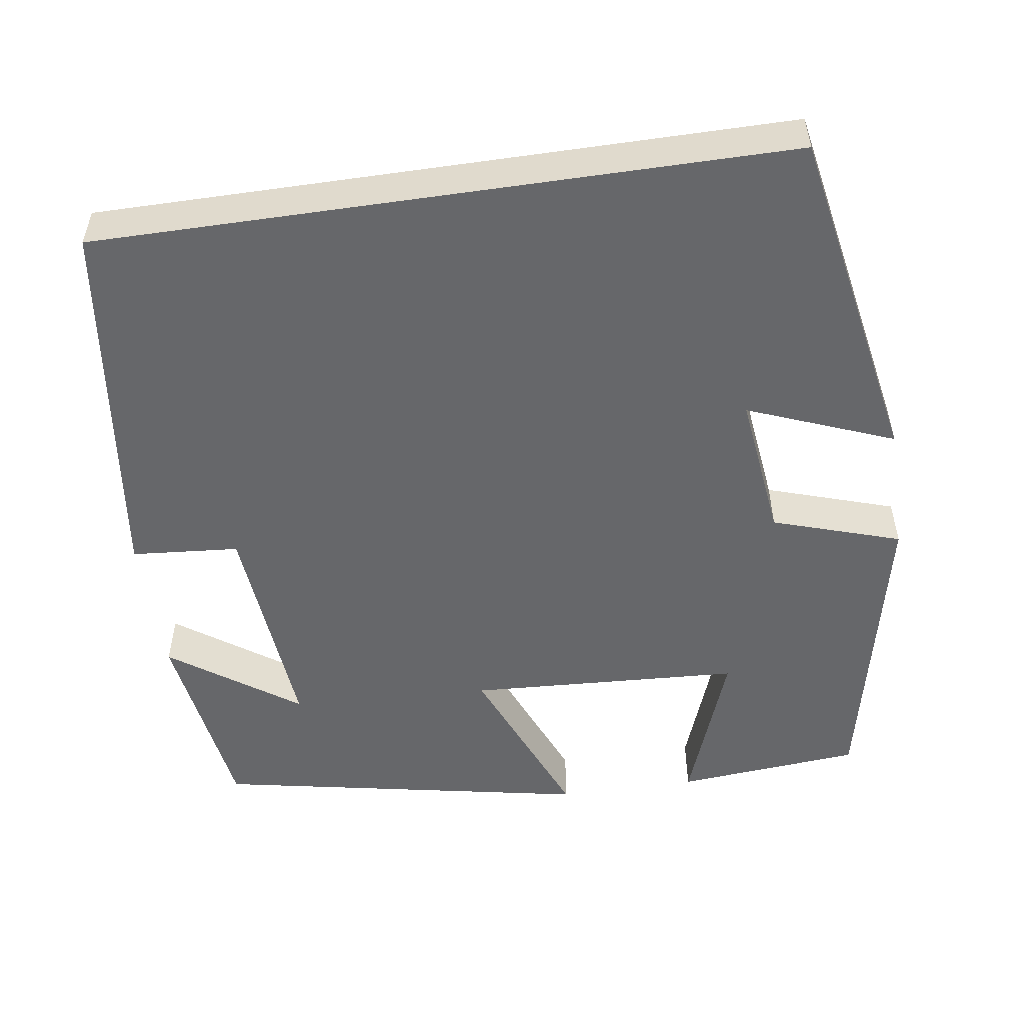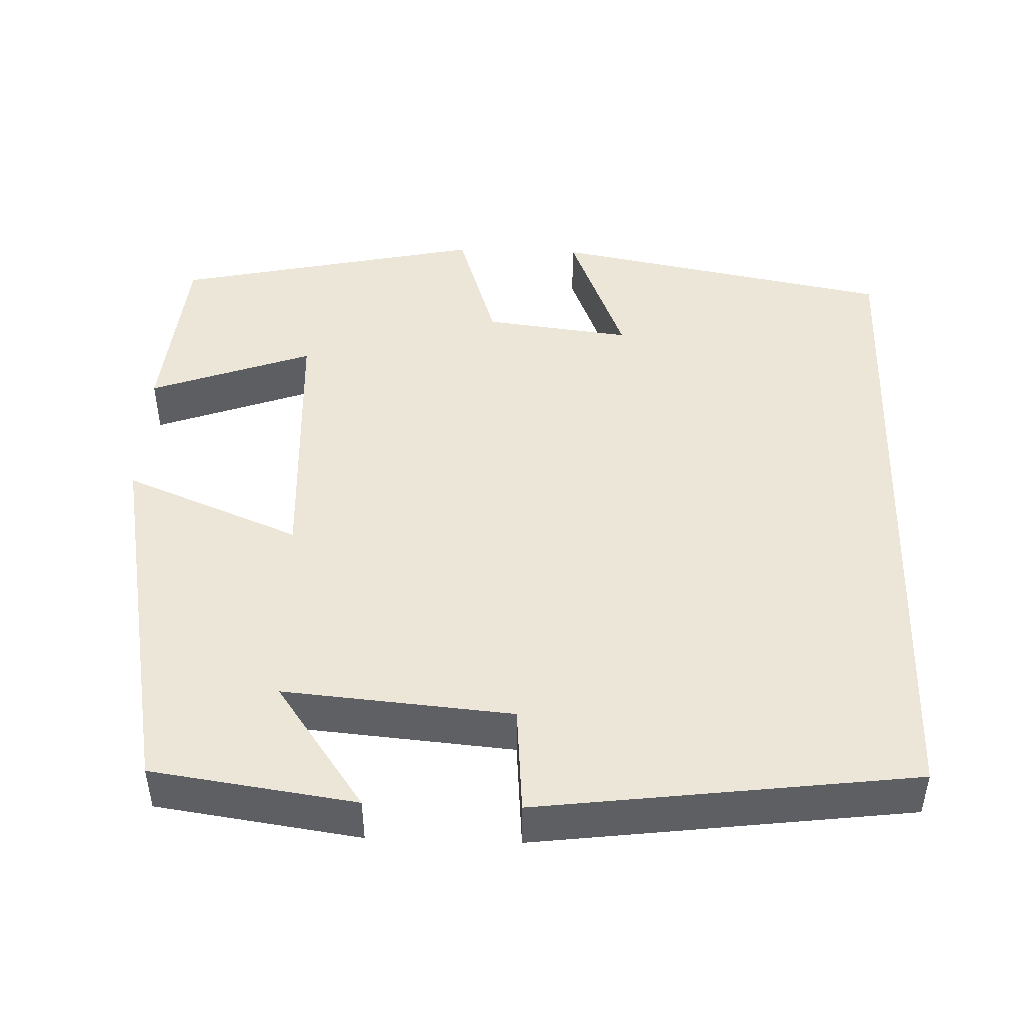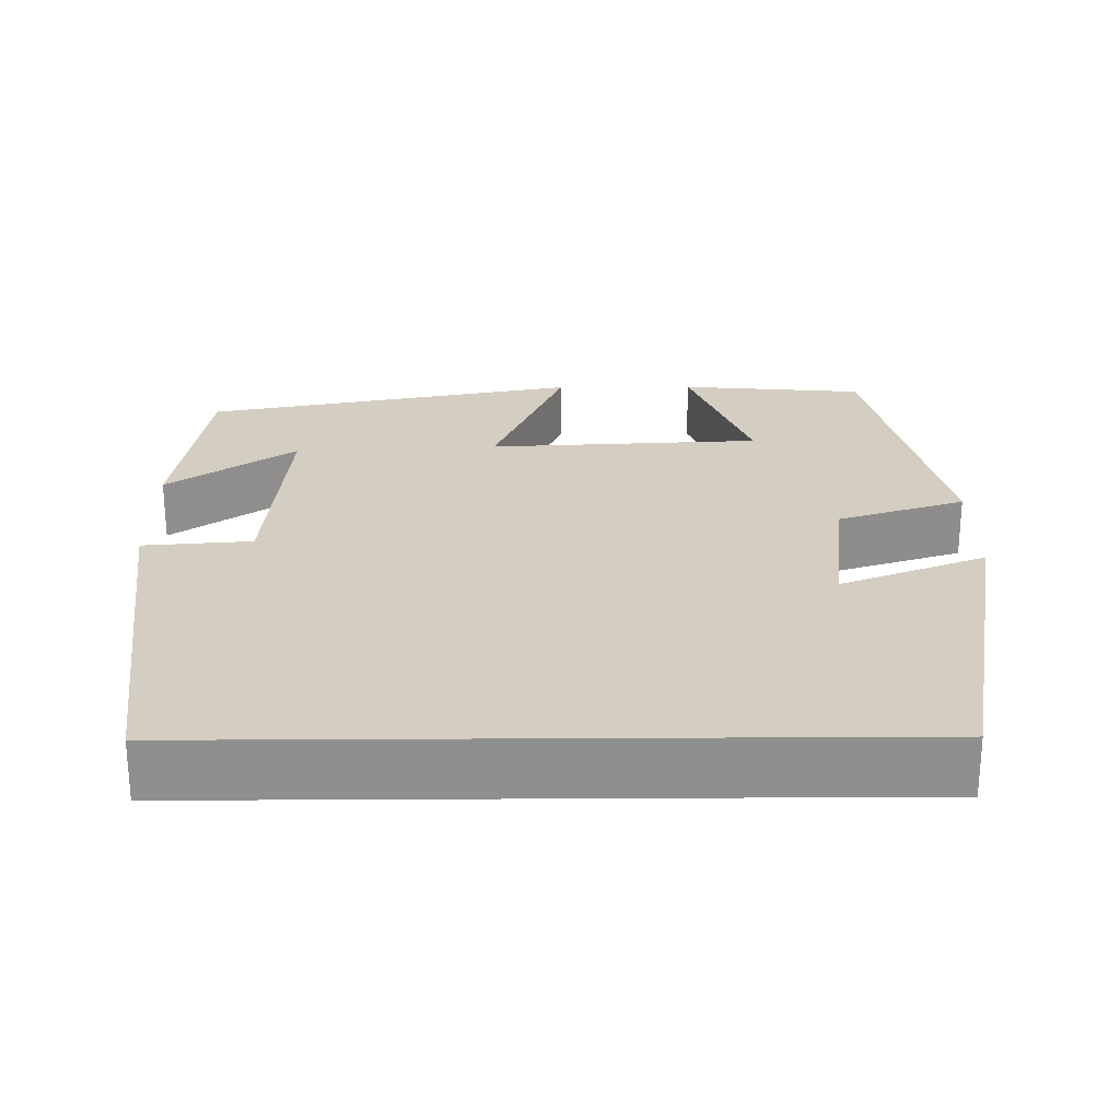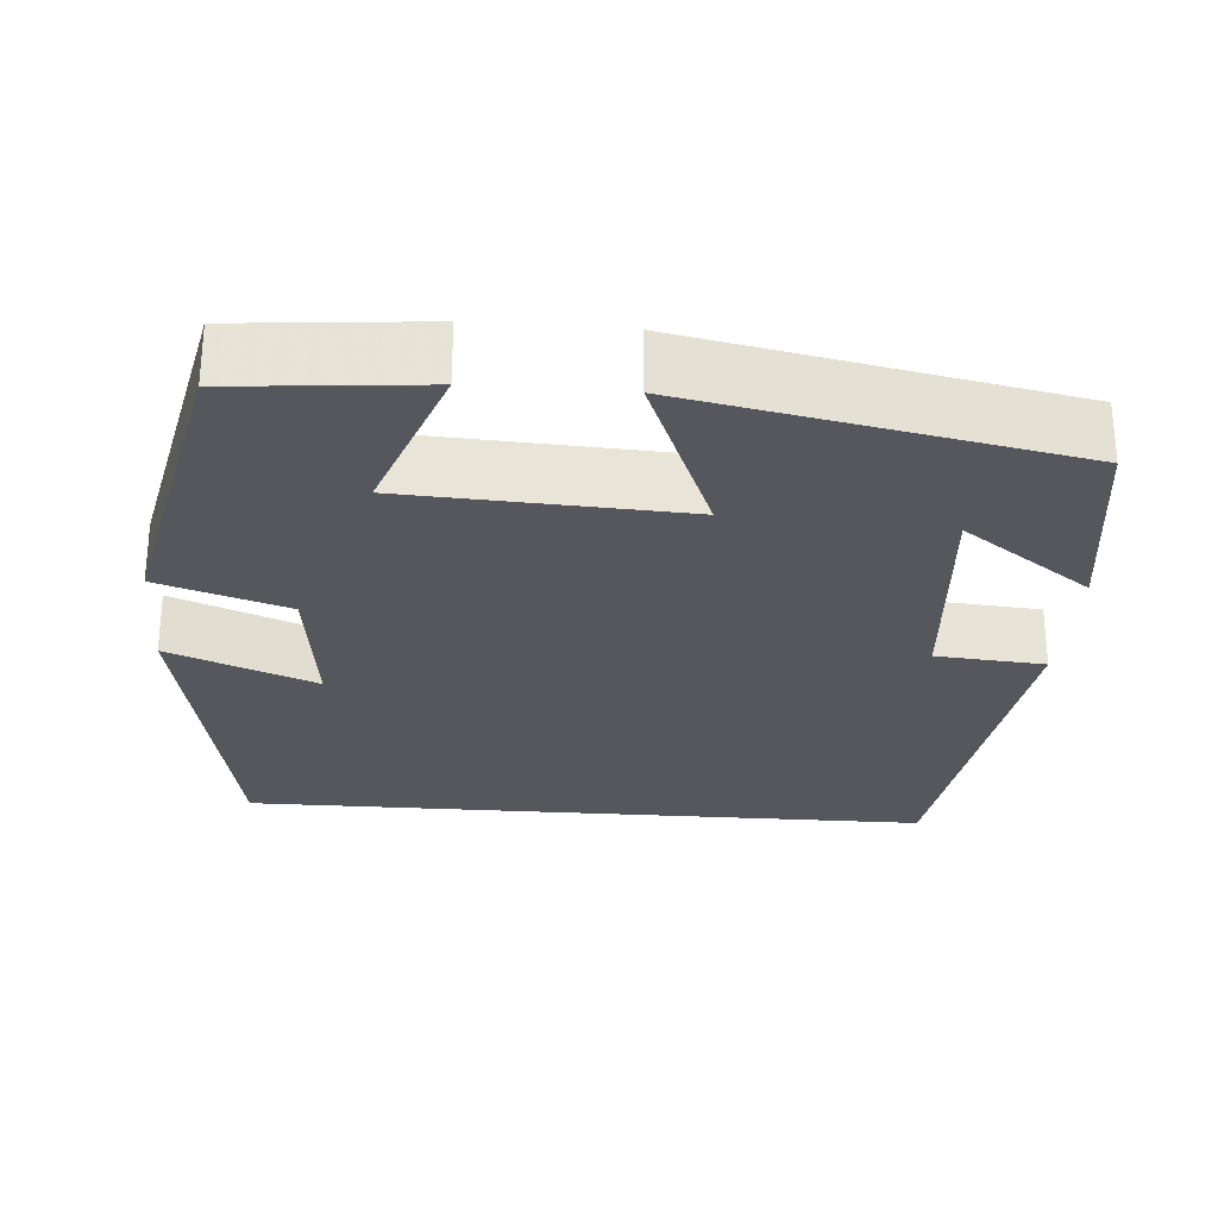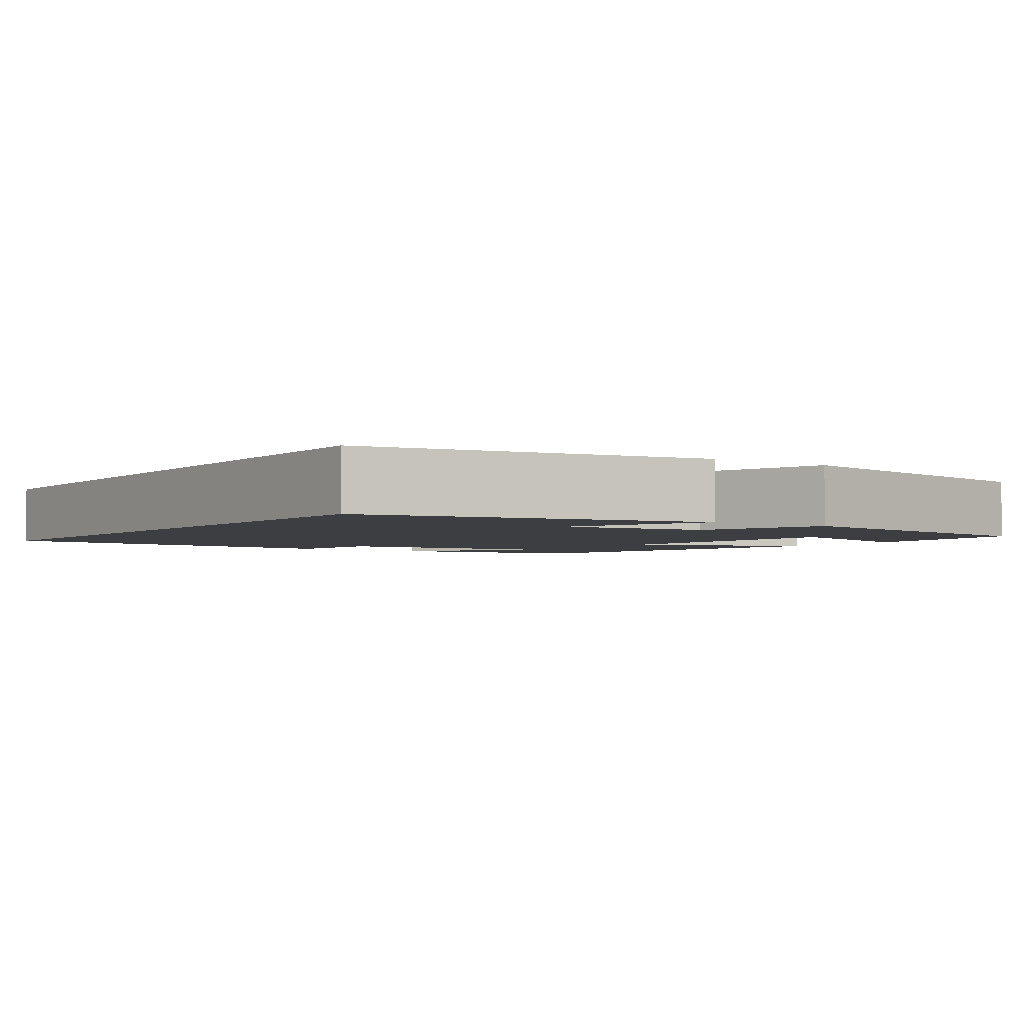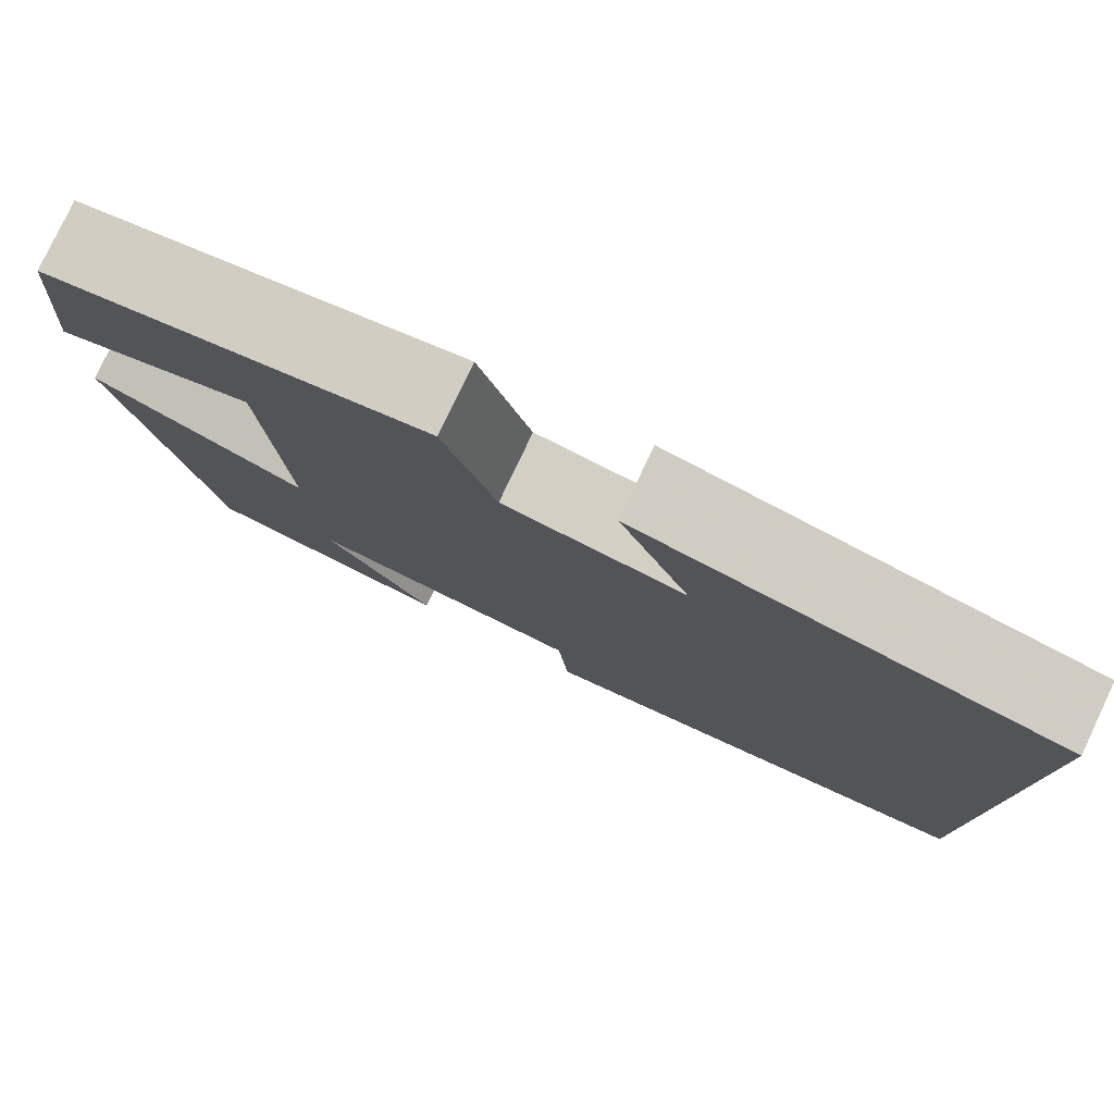
<metadata>
{"format":"obj","ext":"obj","renderer":"f3d","projection":"perspective","resolution":1024,"background":"white","views":[{"elev":-52.1,"azim":-81.6,"up":"+Y"},{"elev":46.3,"azim":-177.9,"up":"+Y"},{"elev":24.9,"azim":-90.5,"up":"+Y"},{"elev":-27.6,"azim":85.6,"up":"+Y"},{"elev":-3.0,"azim":-34.5,"up":"+Y"},{"elev":79.5,"azim":-154.6,"up":"+Z"}]}
</metadata>
<code>
v -0.5 0.07 -0.439
v -0.5 0.07 0.42
v -0.072 0.07 0.5
v -0.144 0.07 0.318
v 0.04 0.07 0.34
v 0.092 0.07 0.5
v 0.479 0.07 0.416
v 0.5 0.07 0.184
v 0.297 0.07 0.258
v 0.279 0.07 -0.084
v 0.5 0.07 0.006
v 0.409 0.07 -0.464
v 0.154 0.07 -0.5
v 0.267 0.07 -0.341
v -0.019 0.07 -0.365
v -0.03 0.07 -0.5
v -0.5 0 -0.439
v -0.5 0 0.42
v -0.072 0 0.5
v -0.144 0 0.318
v 0.04 0 0.34
v 0.092 0 0.5
v 0.479 0 0.416
v 0.5 0 0.184
v 0.297 0 0.258
v 0.279 0 -0.084
v 0.5 0 0.006
v 0.409 0 -0.464
v 0.154 0 -0.5
v 0.267 0 -0.341
v -0.019 0 -0.365
v -0.03 0 -0.5
f 15 16 1 2
f 14 15 2
f 12 13 14
f 10 11 12 14
f 10 14 2
f 6 7 8 9
f 5 6 9 10
f 4 5 10
f 2 3 4
f 2 4 10
f 18 17 32 31
f 18 31 30
f 30 29 28
f 30 28 27 26
f 18 30 26
f 25 24 23 22
f 26 25 22 21
f 26 21 20
f 20 19 18
f 26 20 18
f 1 17 18 2
f 2 18 19 3
f 3 19 20 4
f 4 20 21 5
f 5 21 22 6
f 6 22 23 7
f 7 23 24 8
f 8 24 25 9
f 9 25 26 10
f 10 26 27 11
f 11 27 28 12
f 12 28 29 13
f 13 29 30 14
f 14 30 31 15
f 15 31 32 16
f 16 32 17 1

</code>
